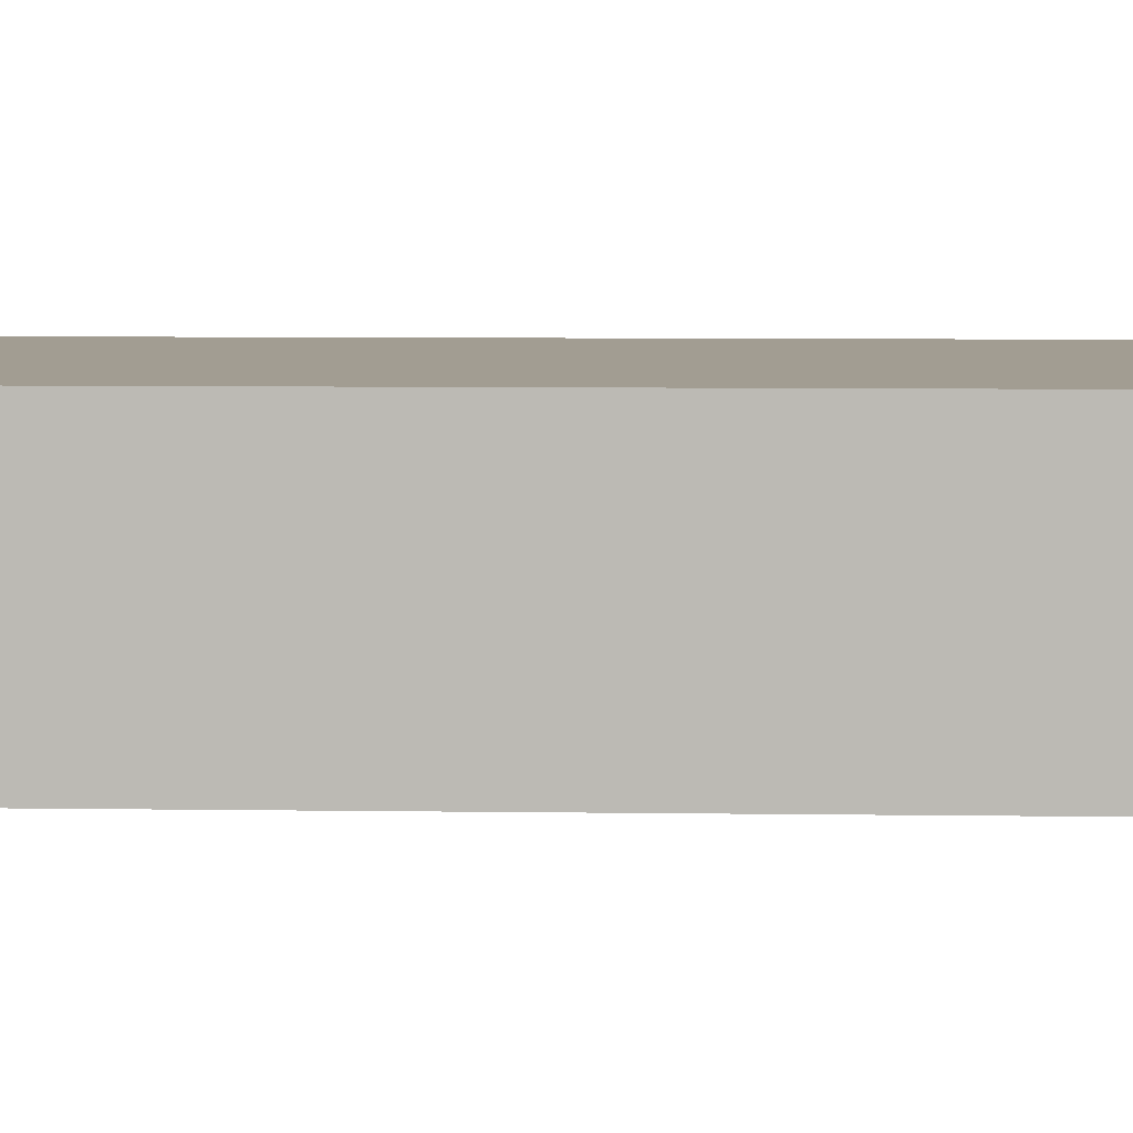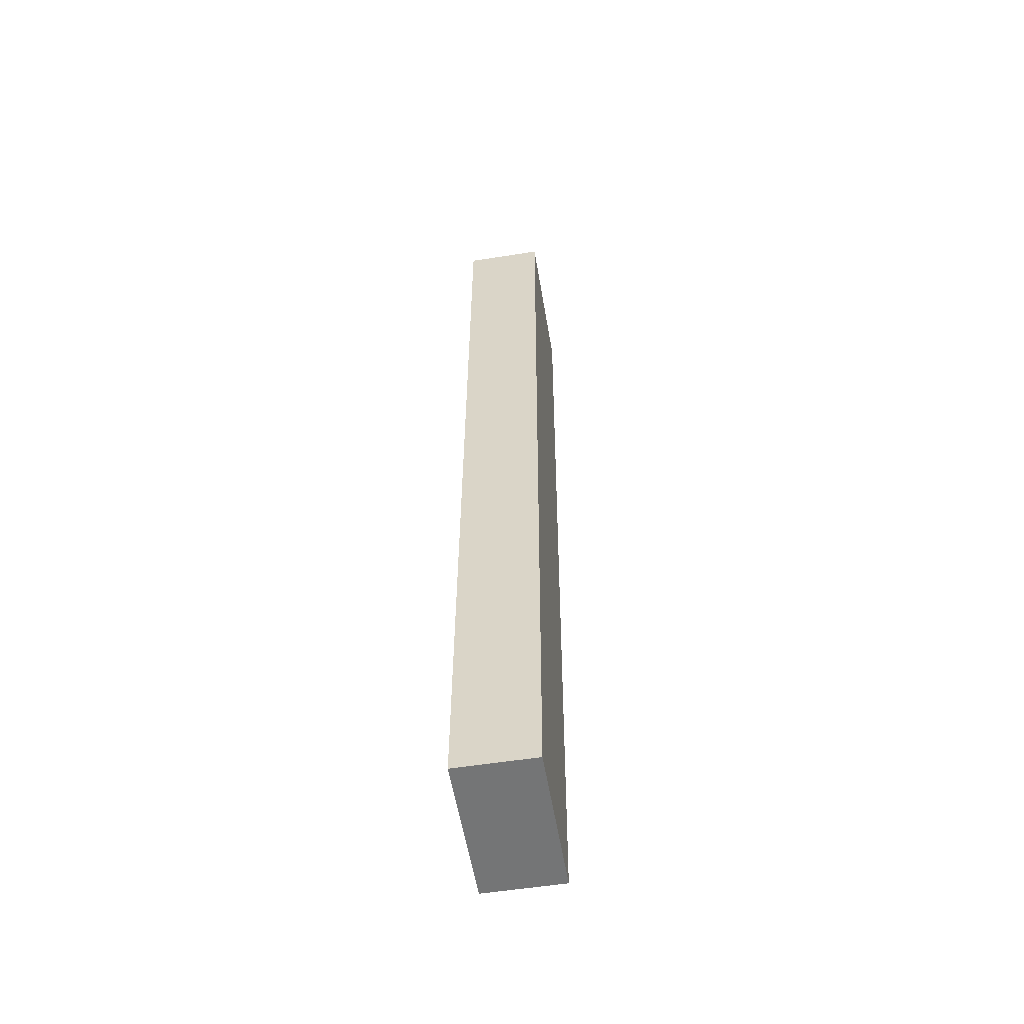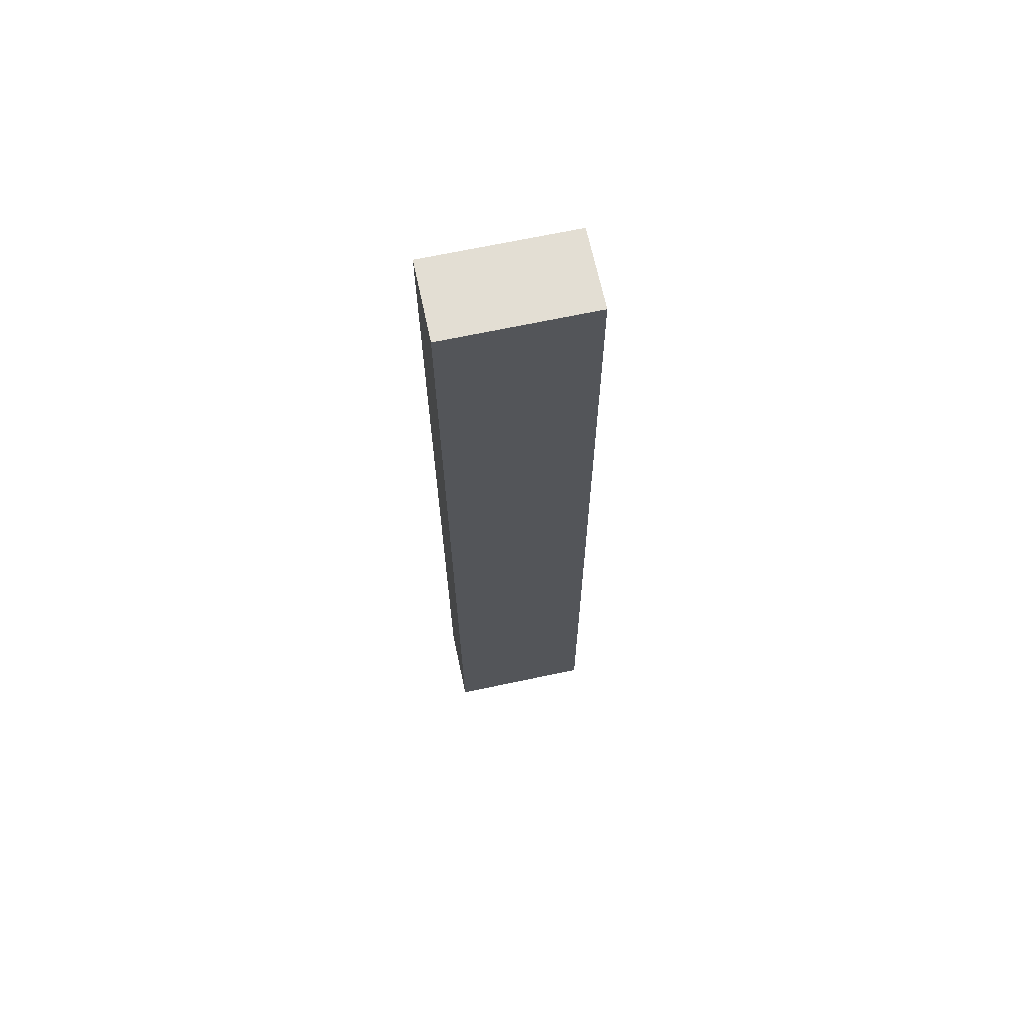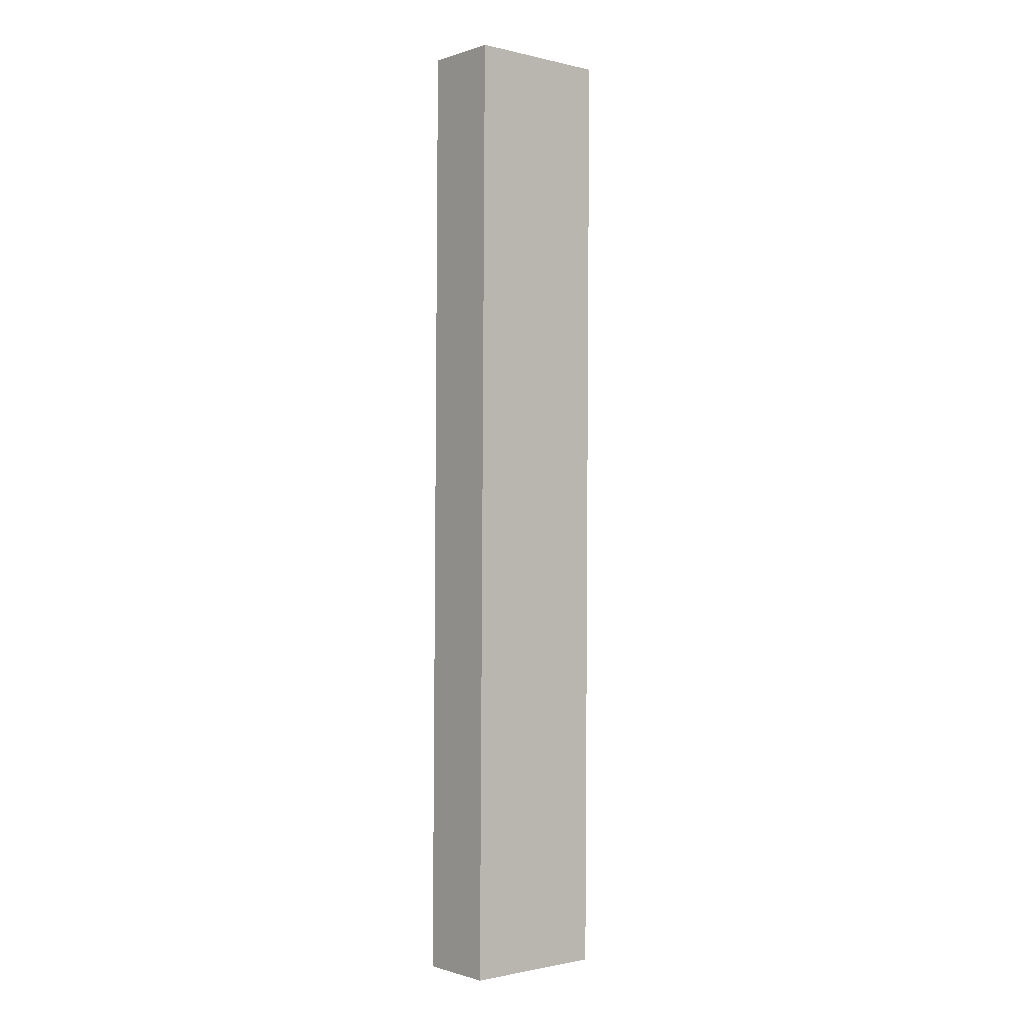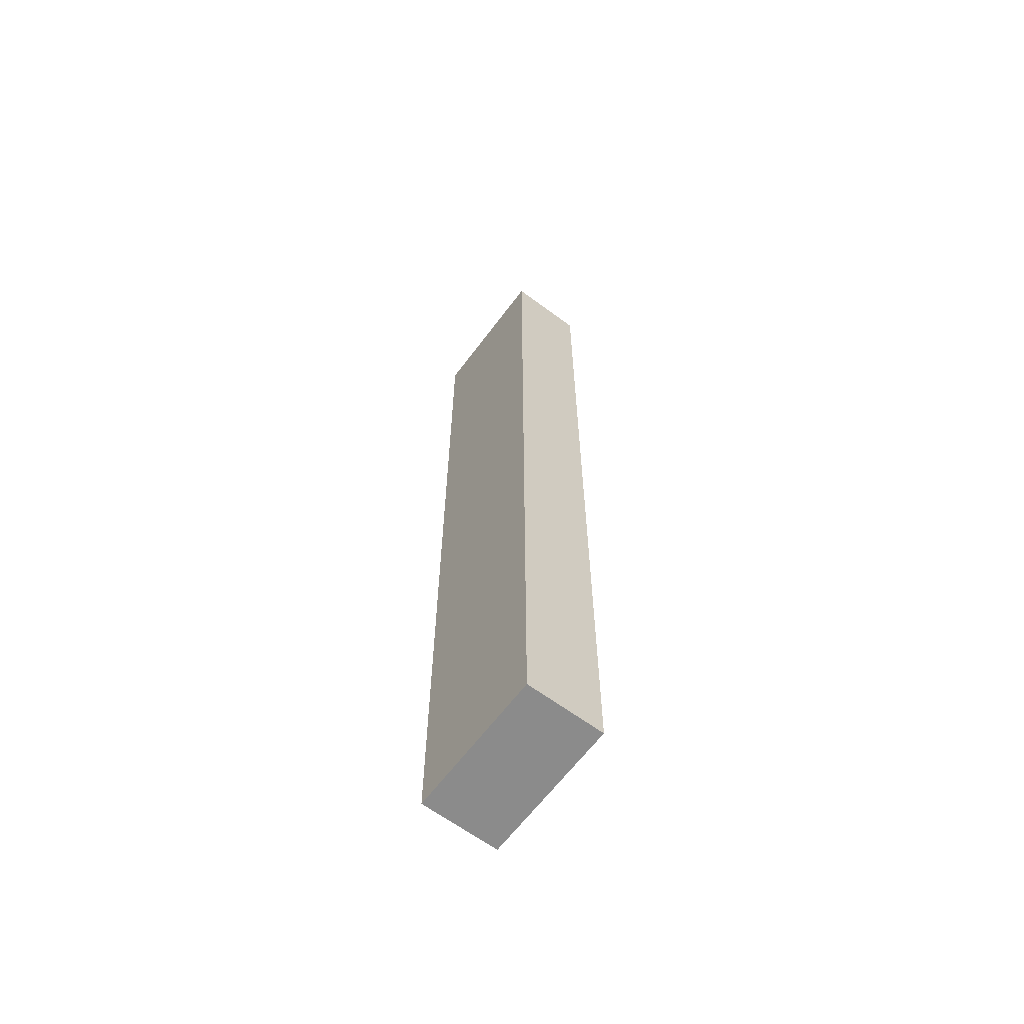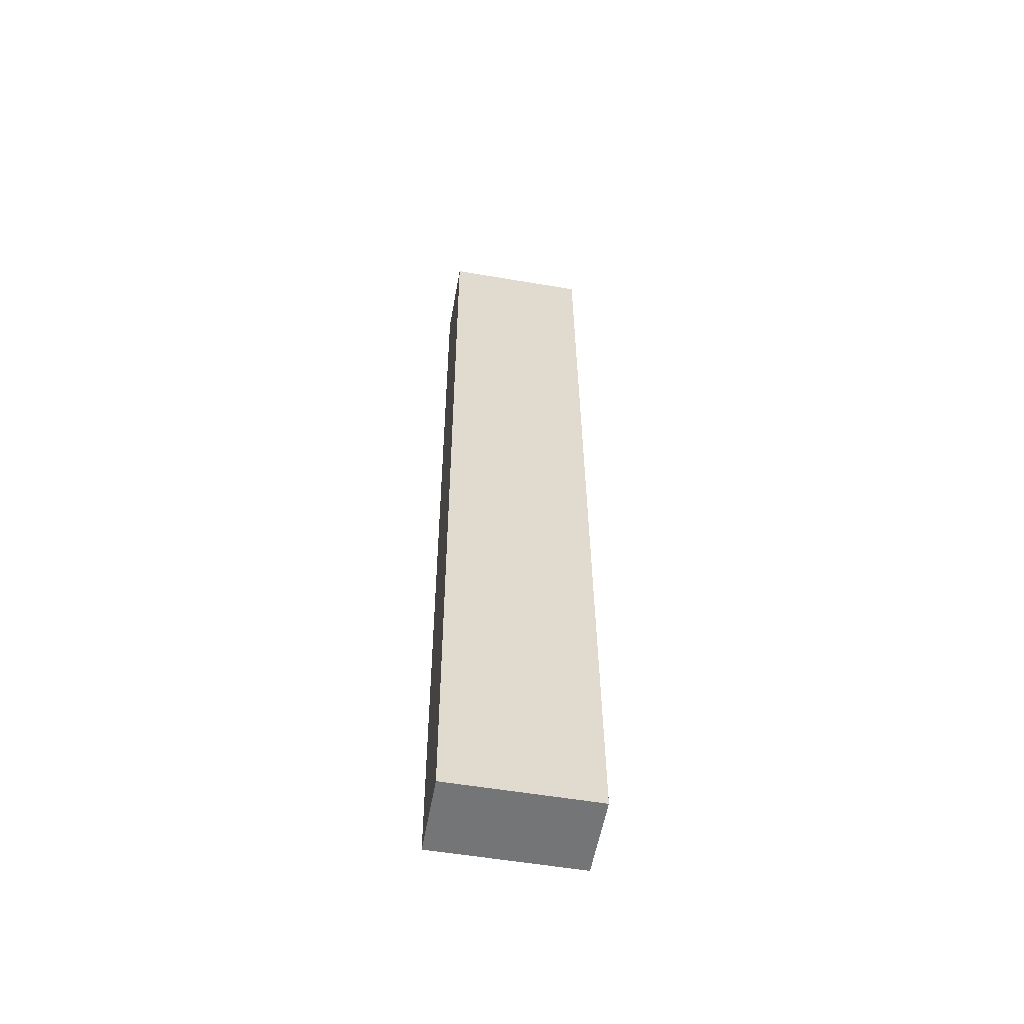
<metadata>
{"format":"obj","ext":"obj","renderer":"f3d","projection":"perspective","resolution":1024,"background":"white","views":[{"elev":4.9,"azim":95.9,"up":"+Y"},{"elev":-56.2,"azim":-80.5,"up":"+Z"},{"elev":67.3,"azim":168.0,"up":"+Z"},{"elev":-1.0,"azim":-40.2,"up":"+Z"},{"elev":-63.5,"azim":-126.8,"up":"+Z"},{"elev":-56.3,"azim":169.8,"up":"+Z"}]}
</metadata>
<code>
o Cube
v -0.02847 0.1014 0.01125
v -0.02846 0.1318 0.01136
v -0.02985 0.1027 -0.3582
v -0.02985 0.133 -0.3581
v 0.02775 0.1014 0.01104
v 0.02776 0.1318 0.01115
v 0.02637 0.1027 -0.3584
v 0.02638 0.133 -0.3583
f 1 3 4
f 4 3 7
f 8 7 5
f 5 1 2
f 3 1 5
f 4 8 6
f 1 4 2
f 4 7 8
f 8 5 6
f 5 2 6
f 3 5 7
f 4 6 2

</code>
